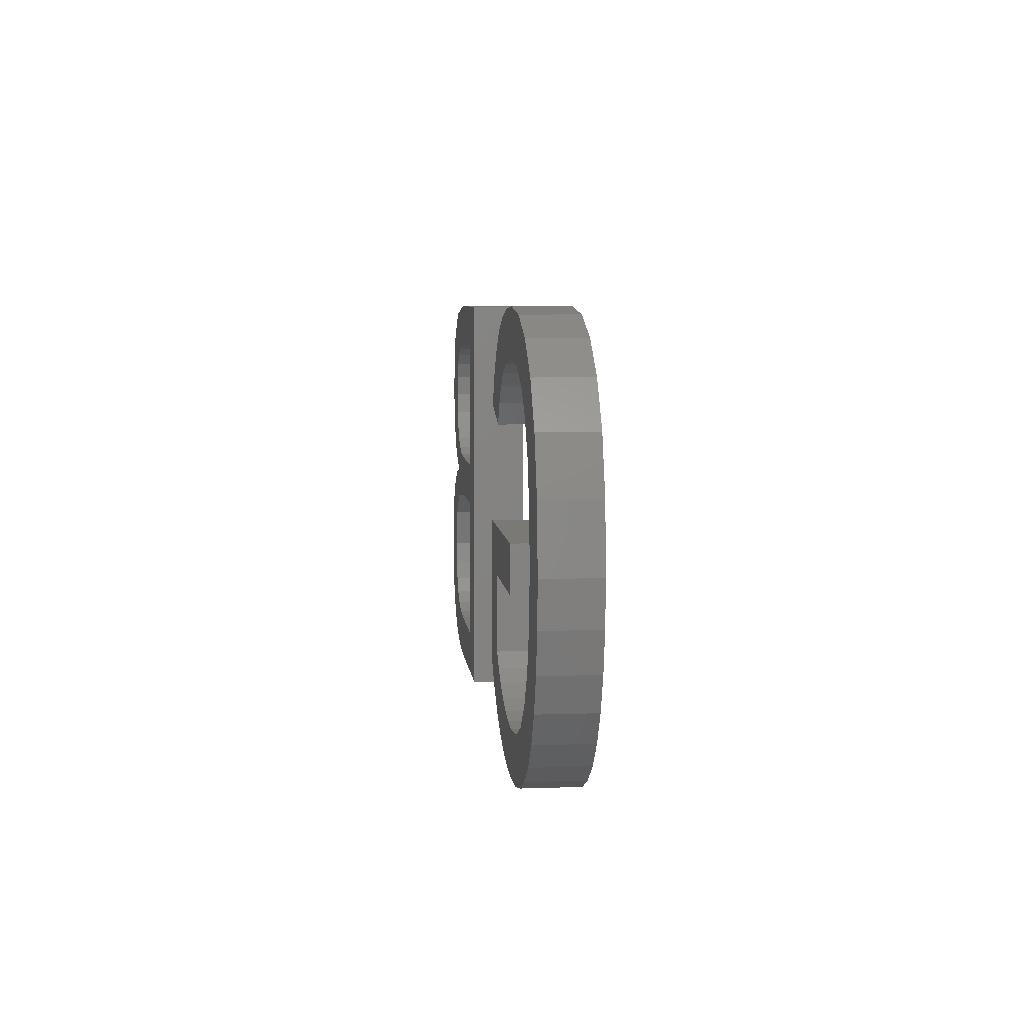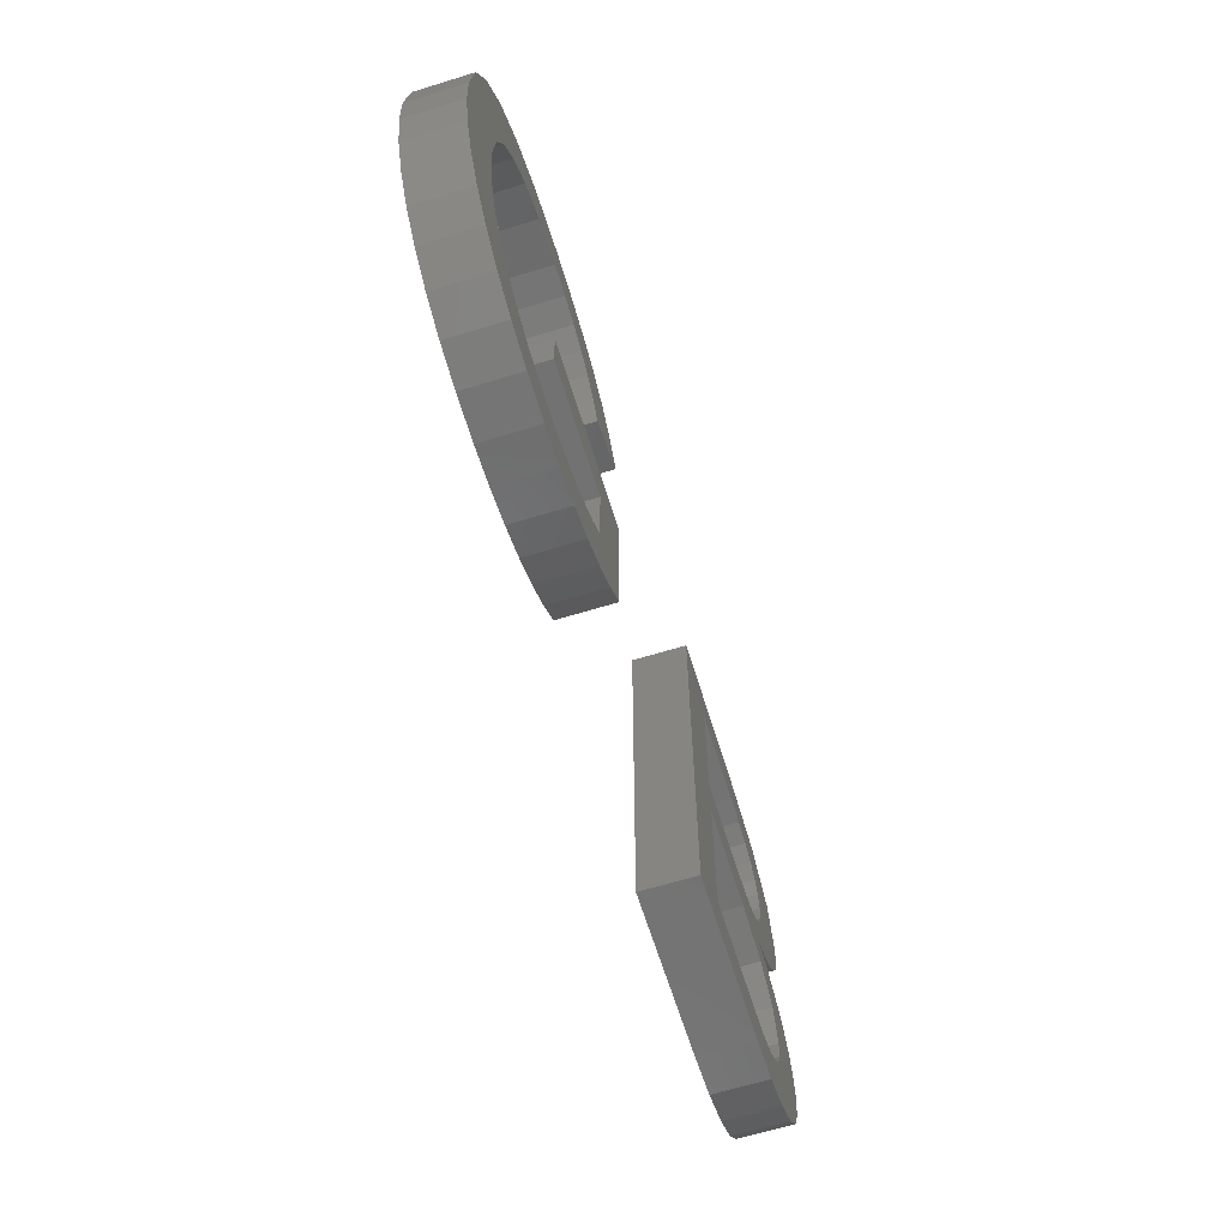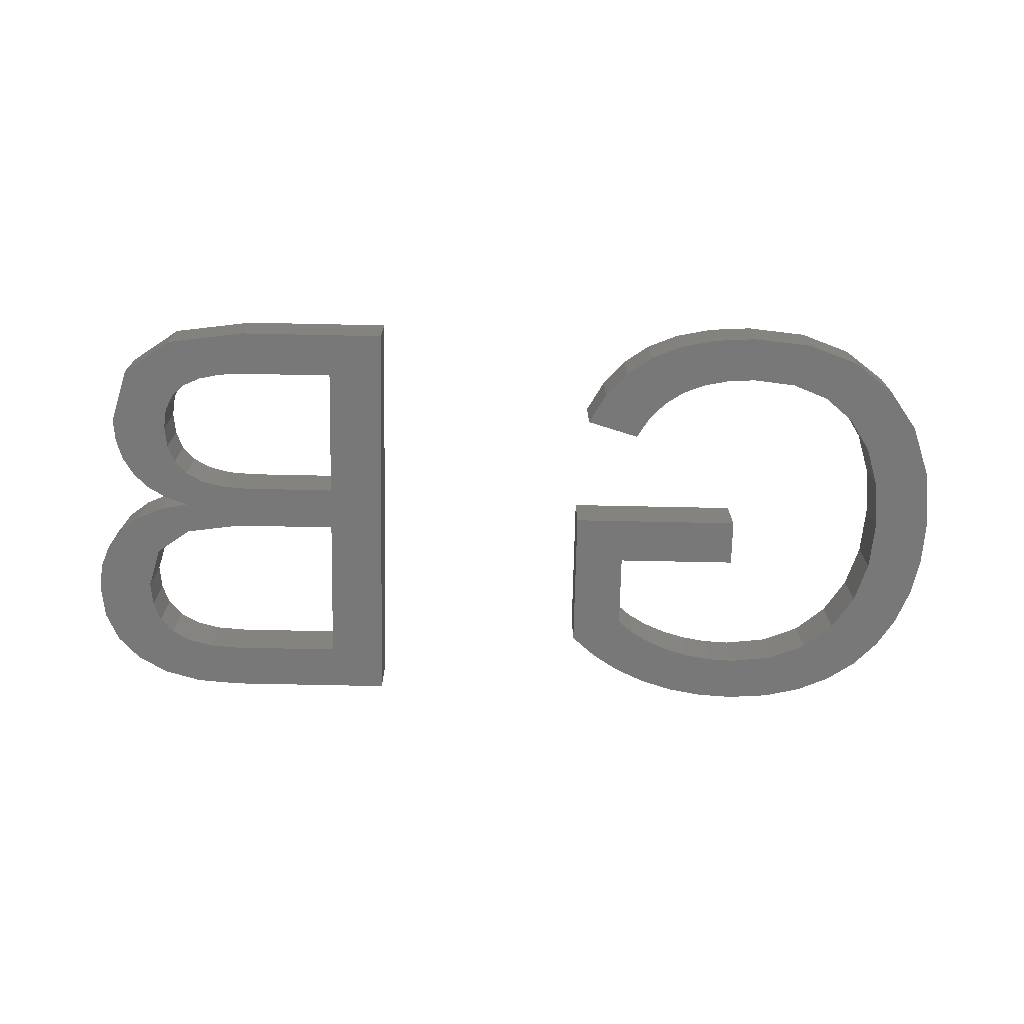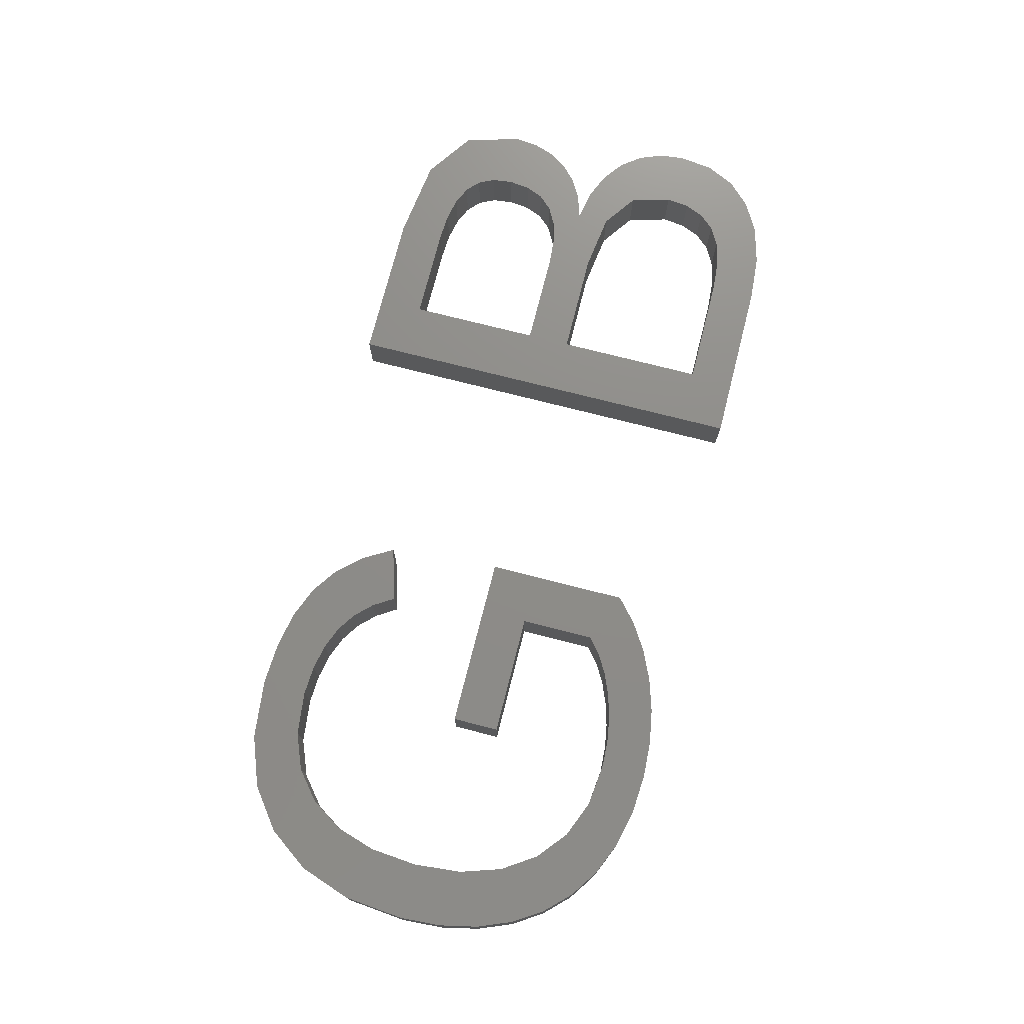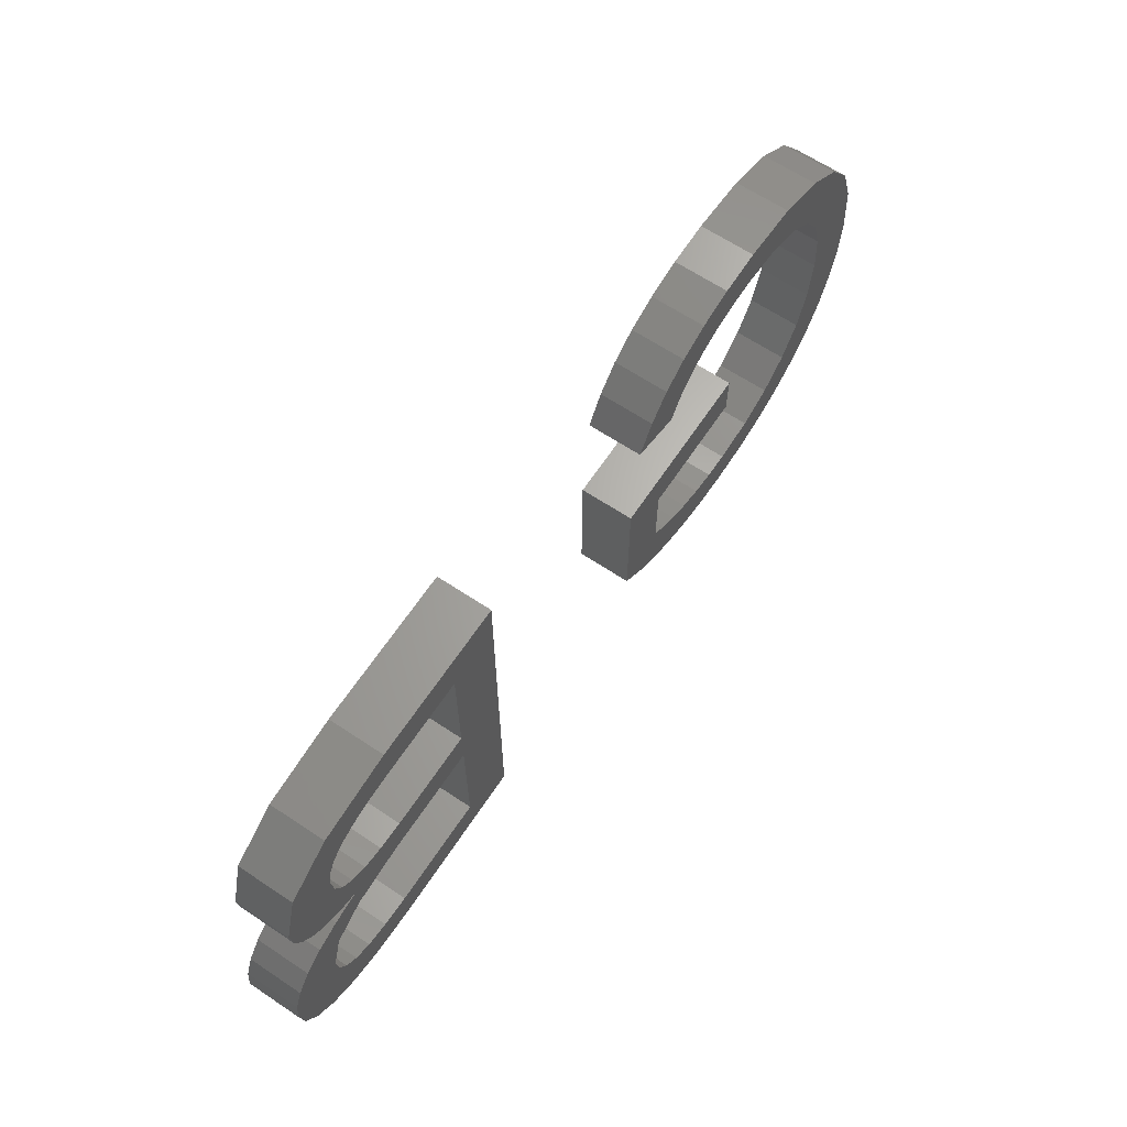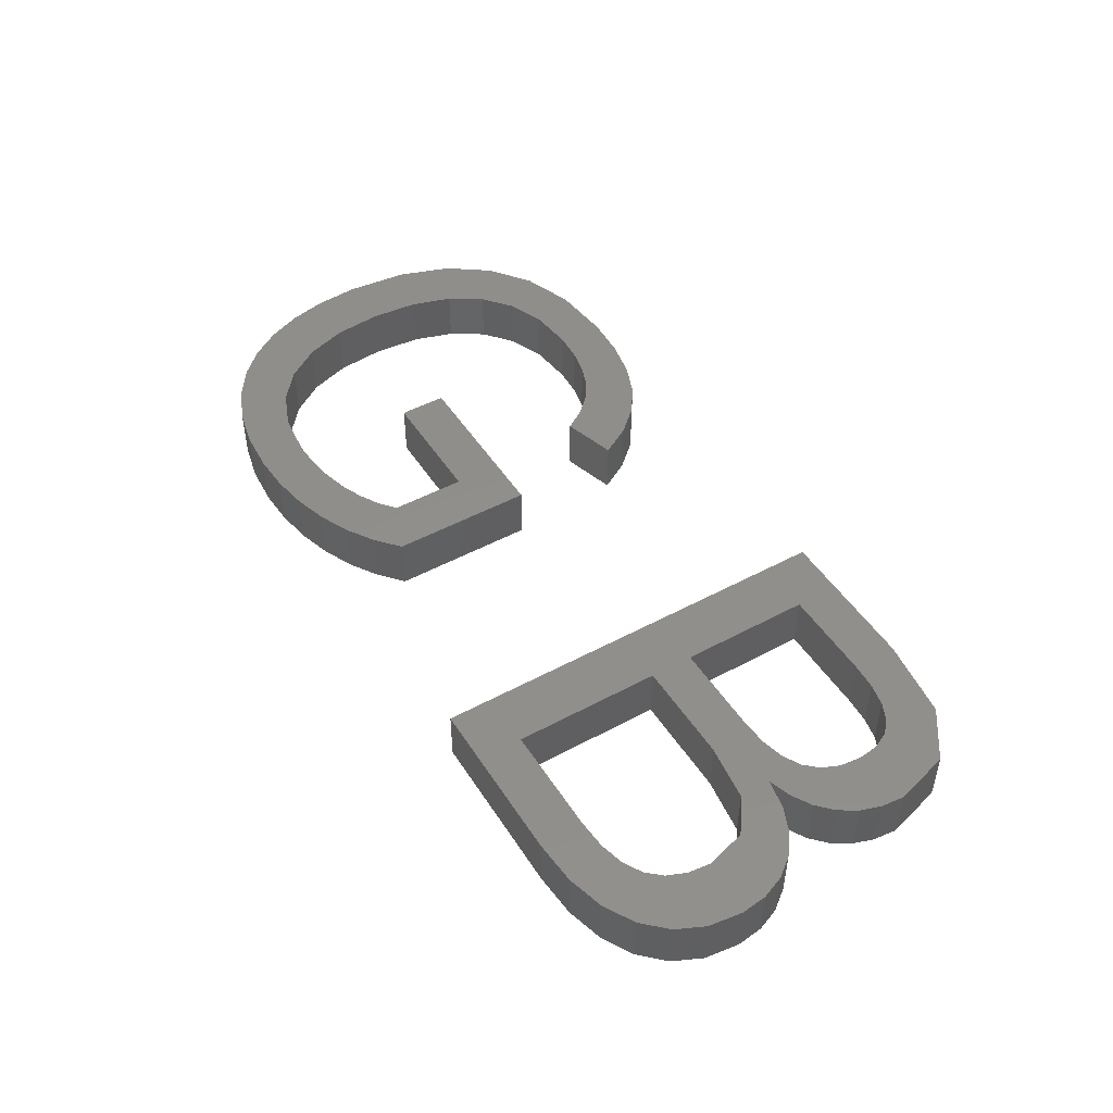
<metadata>
{"format":"stl","ext":"stl","renderer":"f3d","projection":"perspective","resolution":1024,"background":"white","views":[{"elev":6.7,"azim":-95.8,"up":"+Y"},{"elev":-64.5,"azim":-72.8,"up":"+Y"},{"elev":-71.4,"azim":178.8,"up":"+Z"},{"elev":74.3,"azim":-75.7,"up":"+Z"},{"elev":65.3,"azim":123.7,"up":"+Y"},{"elev":47.9,"azim":58.8,"up":"+Z"}]}
</metadata>
<code>
# stl→obj: 216 verts, 432 faces
v 17.14 12.68 2
v 23.62 12.68 2
v 21.71 10.95 2
v 23.62 7.403 2
v 21.71 8.184 2
v 17.14 10.95 2
v 39.57 5.126 2
v 37.94 5 2
v 38.98 6.737 2
v 22.75 6.64 2
v 21.76 6.001 2
v 21.12 7.699 2
v 20.42 7.286 2
v 18.16 4.883 2
v 18.73 6.692 2
v 19.43 5.109 2
v 17.79 6.54 2
v 16.82 4.808 2
v 16.82 6.489 2
v 20.64 5.486 2
v 19.61 6.945 2
v 15.29 4.914 2
v 15.2 6.674 2
v 12.69 5.759 2
v 11.62 6.487 2
v 13.82 7.231 2
v 10.74 7.401 2
v 11.88 9.406 2
v 12.71 8.158 2
v 10.03 8.501 2
v 9.524 9.765 2
v 9.219 11.17 2
v 11.39 10.92 2
v 9.117 12.71 2
v 11.22 12.71 2
v 9.339 15 2
v 11.38 14.5 2
v 10 16.91 2
v 11.84 16 2
v 11.11 18.45 2
v 12.62 17.2 2
v 12.62 19.58 2
v 13.69 18.09 2
v 14.49 20.26 2
v 15.04 18.62 2
v 16.72 20.49 2
v 16.67 18.8 2
v 18.31 20.39 2
v 18.69 18.53 2
v 17.74 18.73 2
v 19.68 20.11 2
v 19.51 18.21 2
v 20.84 19.64 2
v 20.22 17.74 2
v 21.82 18.95 2
v 20.82 17.11 2
v 22.63 18.05 2
v 21.31 16.33 2
v 23.28 16.91 2
v 41.03 10.96 2
v 39.77 11.85 2
v 40.88 12.81 2
v 41.36 8.607 2
v 41.45 9.46 2
v 43.54 9.296 2
v 43.11 11.1 2
v 43.44 10.26 2
v 13.92 5.231 2
v 42.56 11.82 2
v 41.81 12.4 2
v 43.38 8.04 2
v 37.67 12.15 2
v 39.76 13.04 2
v 40.95 5.503 2
v 40.59 7.362 2
v 42.06 6.131 2
v 31.75 20.3 2
v 37.29 20.3 2
v 33.82 18.64 2
v 42.66 16.57 2
v 42.57 15.71 2
v 40.58 16.32 2
v 40.49 15.53 2
v 42.32 14.95 2
v 40.48 17.07 2
v 40.2 17.67 2
v 42.06 18.64 2
v 40.61 13.32 2
v 40.21 14.89 2
v 41.33 13.73 2
v 38.27 18.58 2
v 40.27 19.88 2
v 41.9 14.28 2
v 37.29 18.64 2
v 37.29 13.77 2
v 38.3 13.84 2
v 31.75 5 2
v 33.82 6.659 2
v 33.82 12.15 2
v 37.83 6.659 2
v 33.82 13.77 2
v 39.09 18.4 2
v 39.73 18.1 2
v 39.76 14.39 2
v 39.12 14.05 2
v 42.89 6.985 2
v 41.07 7.908 2
v 39.9 6.971 2
v 21.71 10.95 4
v 23.62 12.68 4
v 17.14 12.68 4
v 21.71 8.184 4
v 23.62 7.403 4
v 17.14 10.95 4
v 38.98 6.737 4
v 37.94 5 4
v 39.57 5.126 4
v 22.75 6.64 4
v 21.12 7.699 4
v 21.76 6.001 4
v 20.42 7.286 4
v 19.43 5.109 4
v 18.73 6.692 4
v 18.16 4.883 4
v 16.82 6.489 4
v 16.82 4.808 4
v 17.79 6.54 4
v 19.61 6.945 4
v 20.64 5.486 4
v 15.2 6.674 4
v 15.29 4.914 4
v 13.82 7.231 4
v 11.62 6.487 4
v 12.69 5.759 4
v 12.71 8.158 4
v 11.88 9.406 4
v 10.74 7.401 4
v 10.03 8.501 4
v 11.39 10.92 4
v 9.219 11.17 4
v 9.524 9.765 4
v 11.22 12.71 4
v 9.117 12.71 4
v 11.38 14.5 4
v 9.339 15 4
v 11.84 16 4
v 10 16.91 4
v 12.62 17.2 4
v 11.11 18.45 4
v 13.69 18.09 4
v 12.62 19.58 4
v 14.49 20.26 4
v 16.67 18.8 4
v 16.72 20.49 4
v 15.04 18.62 4
v 17.74 18.73 4
v 18.69 18.53 4
v 18.31 20.39 4
v 19.51 18.21 4
v 19.68 20.11 4
v 20.22 17.74 4
v 20.84 19.64 4
v 20.82 17.11 4
v 21.82 18.95 4
v 22.63 18.05 4
v 23.28 16.91 4
v 21.31 16.33 4
v 40.88 12.81 4
v 39.77 11.85 4
v 41.03 10.96 4
v 43.54 9.296 4
v 41.45 9.46 4
v 41.36 8.607 4
v 43.11 11.1 4
v 43.44 10.26 4
v 13.92 5.231 4
v 42.56 11.82 4
v 41.81 12.4 4
v 43.38 8.04 4
v 39.76 13.04 4
v 37.67 12.15 4
v 42.06 6.131 4
v 40.59 7.362 4
v 40.95 5.503 4
v 33.82 18.64 4
v 37.29 20.3 4
v 31.75 20.3 4
v 40.58 16.32 4
v 42.57 15.71 4
v 42.66 16.57 4
v 42.32 14.95 4
v 40.49 15.53 4
v 42.06 18.64 4
v 40.2 17.67 4
v 40.48 17.07 4
v 41.33 13.73 4
v 40.21 14.89 4
v 40.61 13.32 4
v 40.27 19.88 4
v 38.27 18.58 4
v 41.9 14.28 4
v 37.29 18.64 4
v 38.3 13.84 4
v 37.29 13.77 4
v 33.82 6.659 4
v 31.75 5 4
v 33.82 12.15 4
v 37.83 6.659 4
v 33.82 13.77 4
v 39.09 18.4 4
v 39.73 18.1 4
v 39.76 14.39 4
v 39.12 14.05 4
v 42.89 6.985 4
v 41.07 7.908 4
v 39.9 6.971 4
f 1 2 3
f 3 4 5
f 1 3 6
f 7 8 9
f 5 4 10
f 11 12 10
f 11 13 12
f 14 15 16
f 17 18 19
f 13 20 21
f 3 2 4
f 12 5 10
f 11 20 13
f 20 16 21
f 21 16 15
f 15 14 17
f 17 14 18
f 19 22 23
f 24 25 26
f 27 28 29
f 27 30 28
f 31 32 33
f 32 34 35
f 34 36 37
f 36 38 39
f 39 40 41
f 41 42 43
f 43 42 44
f 45 46 47
f 48 49 50
f 51 52 49
f 53 54 52
f 55 56 54
f 55 57 56
f 58 57 59
f 56 57 58
f 60 61 62
f 53 55 54
f 63 64 65
f 51 53 52
f 66 64 60
f 48 51 49
f 65 64 67
f 46 48 50
f 47 46 50
f 45 44 46
f 45 43 44
f 41 40 42
f 39 38 40
f 37 36 39
f 35 34 37
f 33 32 35
f 28 31 33
f 28 30 31
f 25 27 29
f 26 25 29
f 68 24 26
f 23 68 26
f 23 22 68
f 19 18 22
f 69 66 60
f 70 69 60
f 62 70 60
f 71 63 65
f 72 73 61
f 74 75 76
f 77 78 79
f 80 81 82
f 83 81 84
f 85 86 87
f 88 89 90
f 91 78 92
f 89 83 93
f 78 91 94
f 72 95 96
f 8 97 98
f 77 99 97
f 100 8 98
f 77 79 101
f 78 94 79
f 91 92 102
f 102 92 103
f 86 92 87
f 103 92 86
f 85 80 82
f 87 80 85
f 82 81 83
f 83 84 93
f 89 93 90
f 104 89 88
f 73 104 88
f 73 105 104
f 73 96 105
f 8 100 9
f 77 101 99
f 98 97 99
f 99 101 95
f 73 72 96
f 72 99 95
f 62 61 73
f 64 66 67
f 71 106 63
f 107 106 76
f 63 106 107
f 75 107 76
f 108 75 74
f 7 108 74
f 7 9 108
f 109 110 111
f 112 113 109
f 114 109 111
f 115 116 117
f 118 113 112
f 118 119 120
f 119 121 120
f 122 123 124
f 125 126 127
f 128 129 121
f 113 110 109
f 118 112 119
f 121 129 120
f 128 122 129
f 123 122 128
f 127 124 123
f 126 124 127
f 130 131 125
f 132 133 134
f 135 136 137
f 136 138 137
f 139 140 141
f 142 143 140
f 144 145 143
f 146 147 145
f 148 149 146
f 150 151 148
f 152 151 150
f 153 154 155
f 156 157 158
f 157 159 160
f 159 161 162
f 161 163 164
f 163 165 164
f 166 165 167
f 167 165 163
f 168 169 170
f 161 164 162
f 171 172 173
f 159 162 160
f 170 172 174
f 157 160 158
f 175 172 171
f 156 158 154
f 156 154 153
f 154 152 155
f 152 150 155
f 151 149 148
f 149 147 146
f 146 145 144
f 144 143 142
f 142 140 139
f 139 141 136
f 141 138 136
f 135 137 133
f 135 133 132
f 132 134 176
f 132 176 130
f 176 131 130
f 131 126 125
f 170 174 177
f 170 177 178
f 170 178 168
f 171 173 179
f 169 180 181
f 182 183 184
f 185 186 187
f 188 189 190
f 191 189 192
f 193 194 195
f 196 197 198
f 199 186 200
f 201 192 197
f 202 200 186
f 203 204 181
f 205 206 116
f 206 207 187
f 205 116 208
f 209 185 187
f 185 202 186
f 210 199 200
f 211 199 210
f 193 199 194
f 194 199 211
f 188 190 195
f 195 190 193
f 192 189 188
f 201 191 192
f 196 201 197
f 198 197 212
f 198 212 180
f 212 213 180
f 213 203 180
f 115 208 116
f 207 209 187
f 207 206 205
f 204 209 207
f 203 181 180
f 204 207 181
f 180 169 168
f 175 174 172
f 173 214 179
f 182 214 215
f 215 214 173
f 182 215 183
f 184 183 216
f 184 216 117
f 216 115 117
f 16 124 14
f 16 122 124
f 20 122 16
f 20 129 122
f 11 129 20
f 11 120 129
f 10 120 11
f 10 118 120
f 4 118 10
f 4 113 118
f 2 113 4
f 2 110 113
f 1 110 2
f 1 111 110
f 6 111 1
f 6 114 111
f 3 114 6
f 3 109 114
f 5 109 3
f 5 112 109
f 12 112 5
f 12 119 112
f 13 119 12
f 13 121 119
f 21 121 13
f 21 128 121
f 15 128 21
f 15 123 128
f 17 123 15
f 17 127 123
f 19 127 17
f 19 125 127
f 23 125 19
f 23 130 125
f 26 130 23
f 26 132 130
f 29 132 26
f 29 135 132
f 28 135 29
f 28 136 135
f 33 136 28
f 33 139 136
f 35 139 33
f 35 142 139
f 37 142 35
f 37 144 142
f 39 144 37
f 39 146 144
f 41 146 39
f 41 148 146
f 43 148 41
f 43 150 148
f 45 150 43
f 45 155 150
f 47 155 45
f 47 153 155
f 50 153 47
f 50 156 153
f 49 156 50
f 49 157 156
f 52 157 49
f 52 159 157
f 54 159 52
f 54 161 159
f 56 161 54
f 56 163 161
f 58 163 56
f 58 167 163
f 59 167 58
f 59 166 167
f 57 166 59
f 57 165 166
f 55 165 57
f 55 164 165
f 53 164 55
f 53 162 164
f 51 162 53
f 51 160 162
f 48 160 51
f 48 158 160
f 46 158 48
f 46 154 158
f 44 154 46
f 44 152 154
f 42 152 44
f 42 151 152
f 40 151 42
f 40 149 151
f 38 149 40
f 38 147 149
f 36 147 38
f 36 145 147
f 34 145 36
f 34 143 145
f 32 143 34
f 32 140 143
f 31 140 32
f 31 141 140
f 30 141 31
f 30 138 141
f 27 138 30
f 27 137 138
f 25 137 27
f 25 133 137
f 24 133 25
f 24 134 133
f 68 134 24
f 68 176 134
f 22 176 68
f 22 131 176
f 18 131 22
f 18 126 131
f 14 126 18
f 14 124 126
f 74 117 7
f 74 184 117
f 76 184 74
f 76 182 184
f 106 182 76
f 106 214 182
f 71 214 106
f 71 179 214
f 65 179 71
f 65 171 179
f 67 171 65
f 67 175 171
f 66 175 67
f 66 174 175
f 69 174 66
f 69 177 174
f 70 177 69
f 70 178 177
f 62 178 70
f 62 168 178
f 73 168 62
f 73 180 168
f 88 180 73
f 88 198 180
f 90 198 88
f 90 196 198
f 93 196 90
f 93 201 196
f 84 201 93
f 84 191 201
f 81 191 84
f 81 189 191
f 80 189 81
f 80 190 189
f 87 190 80
f 87 193 190
f 92 193 87
f 92 199 193
f 78 199 92
f 78 186 199
f 77 186 78
f 77 187 186
f 97 187 77
f 97 206 187
f 8 206 97
f 8 116 206
f 7 116 8
f 7 117 116
f 79 185 101
f 209 101 185
f 94 202 79
f 185 79 202
f 91 200 94
f 202 94 200
f 102 210 91
f 200 91 210
f 103 211 102
f 210 102 211
f 86 194 103
f 211 103 194
f 85 195 86
f 194 86 195
f 82 188 85
f 195 85 188
f 83 192 82
f 188 82 192
f 89 197 83
f 192 83 197
f 104 212 89
f 197 89 212
f 105 213 104
f 212 104 213
f 96 203 105
f 213 105 203
f 95 204 96
f 203 96 204
f 101 209 95
f 204 95 209
f 99 207 98
f 205 98 207
f 72 181 99
f 207 99 181
f 61 169 72
f 181 72 169
f 60 170 61
f 169 61 170
f 64 172 60
f 170 60 172
f 63 173 64
f 172 64 173
f 107 215 63
f 173 63 215
f 75 183 107
f 215 107 183
f 108 216 75
f 183 75 216
f 9 115 108
f 216 108 115
f 100 208 9
f 115 9 208
f 98 205 100
f 208 100 205

</code>
